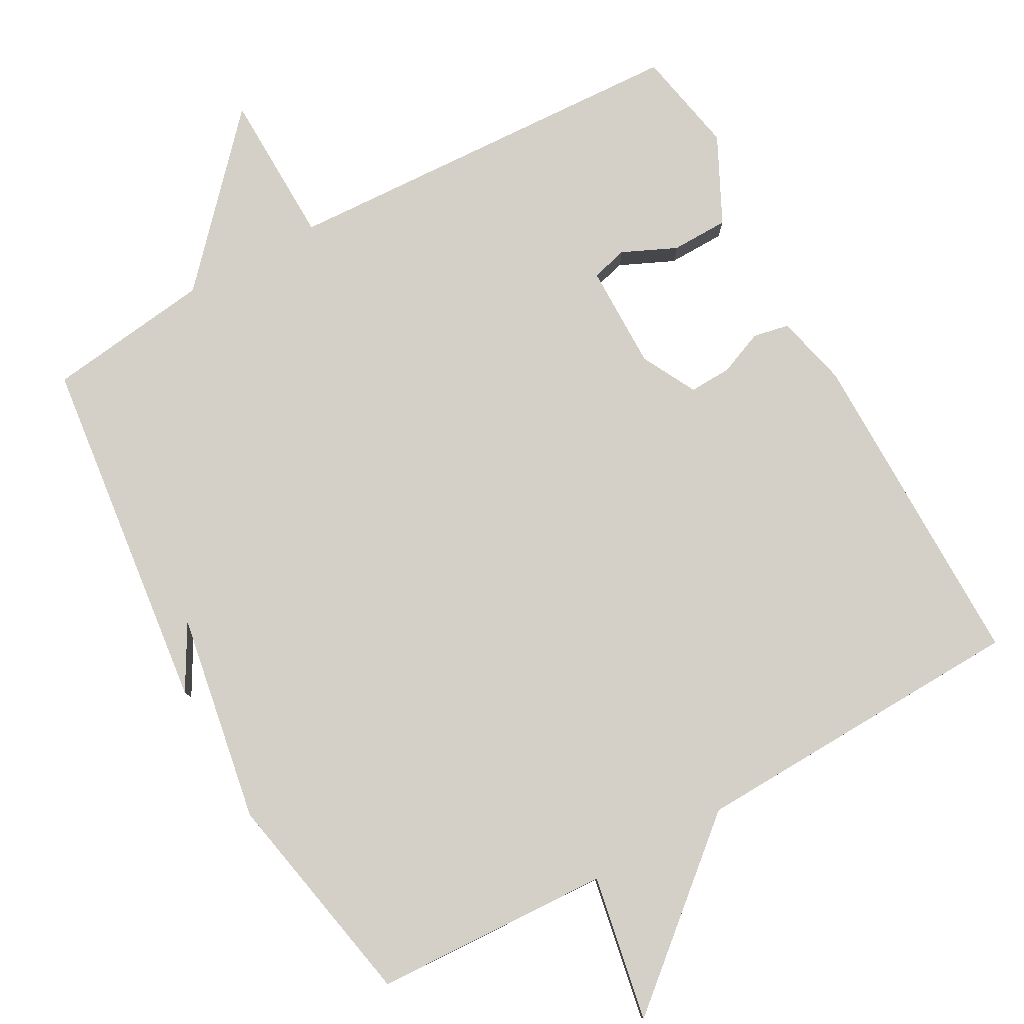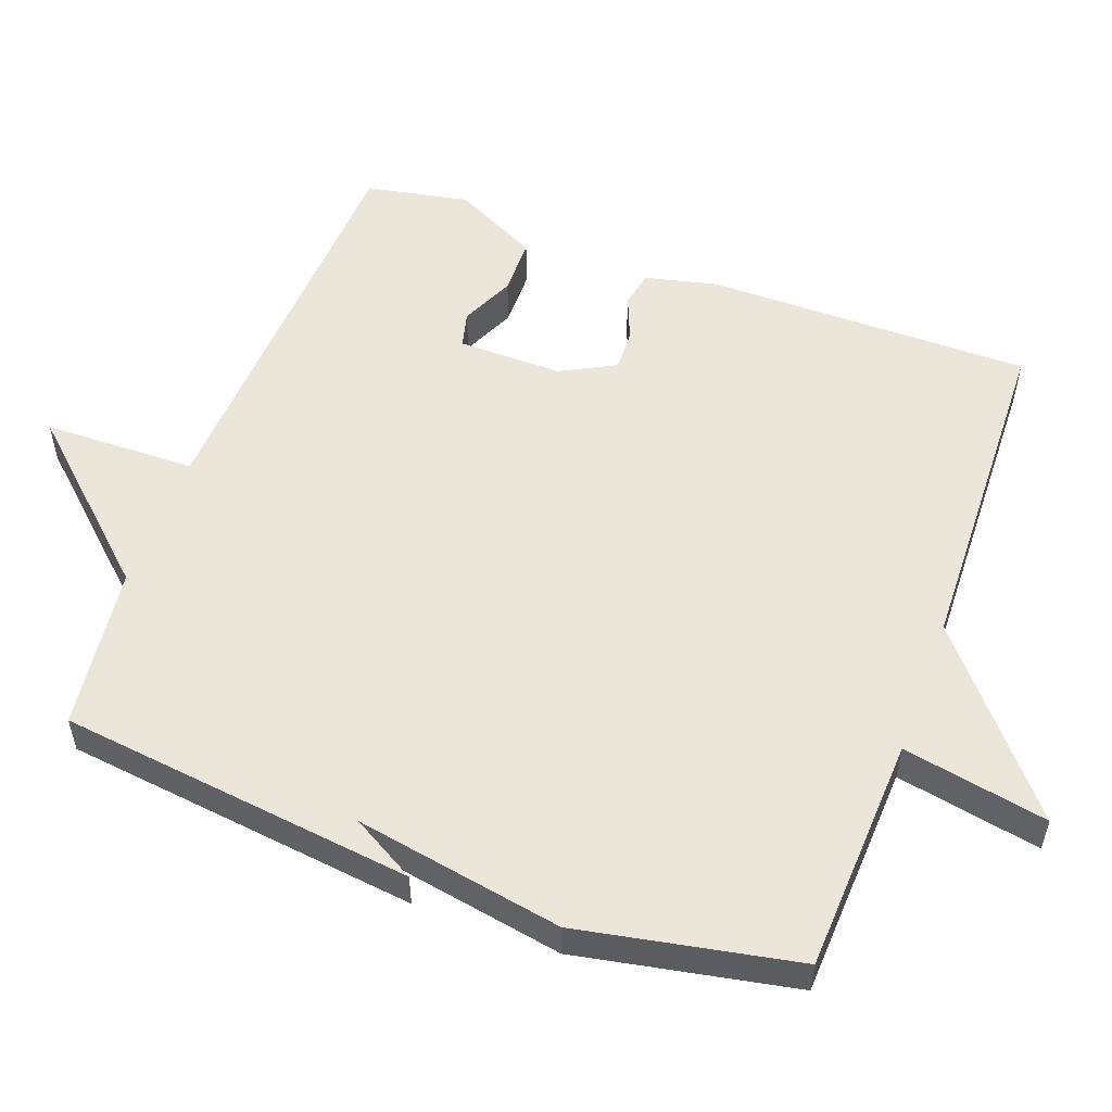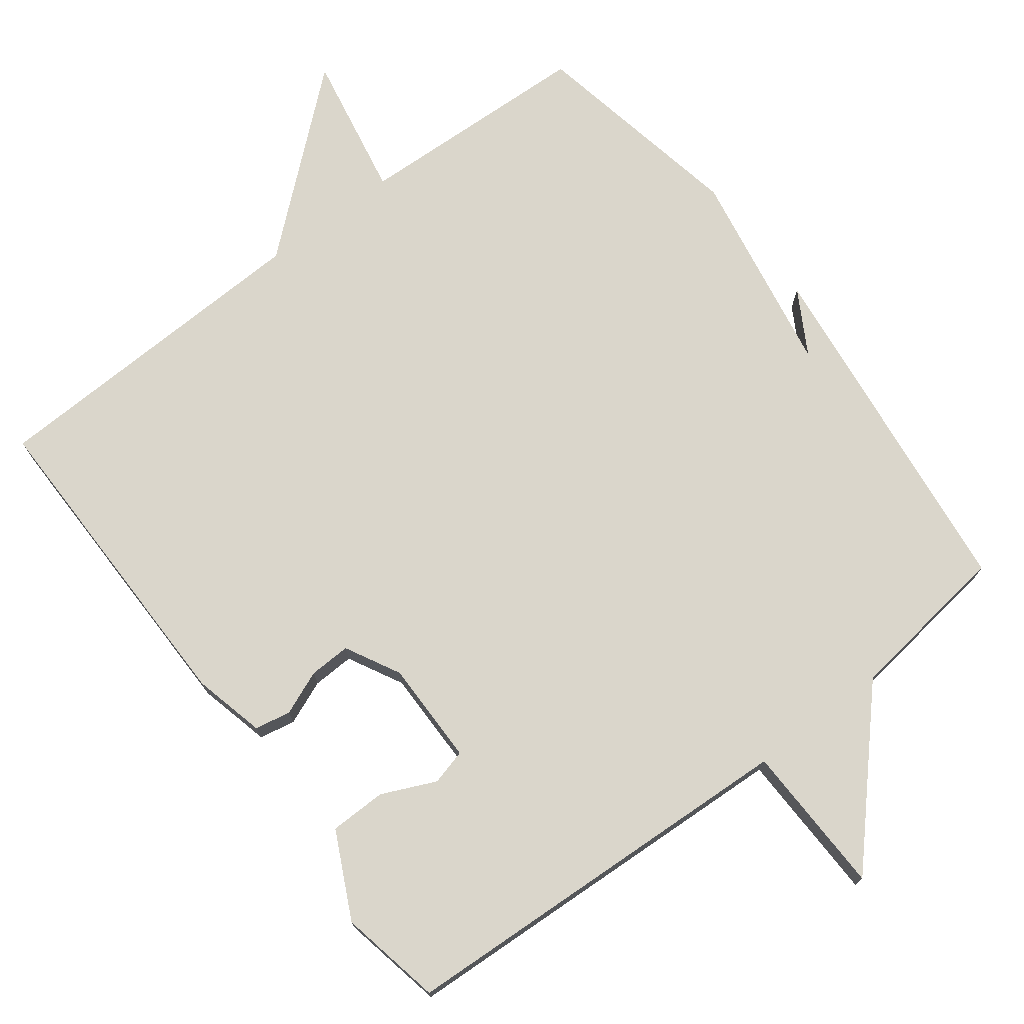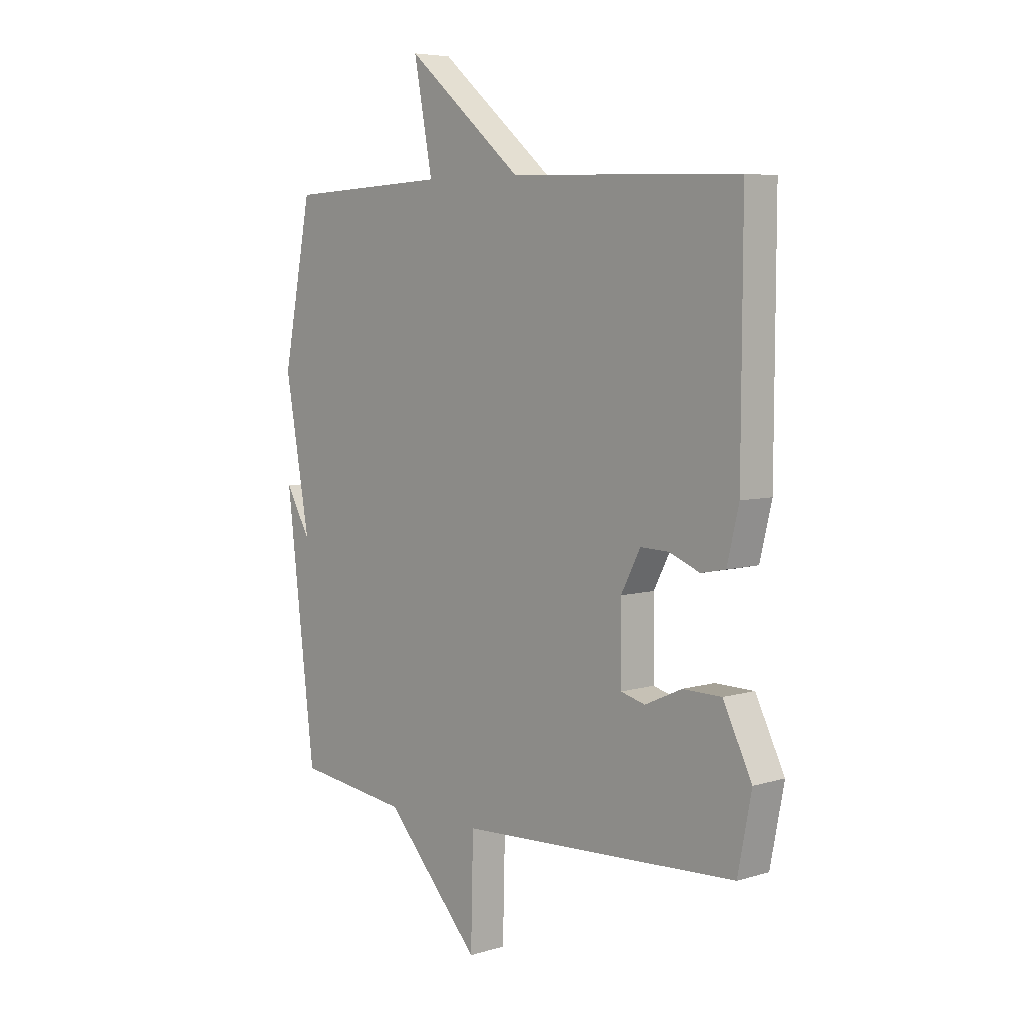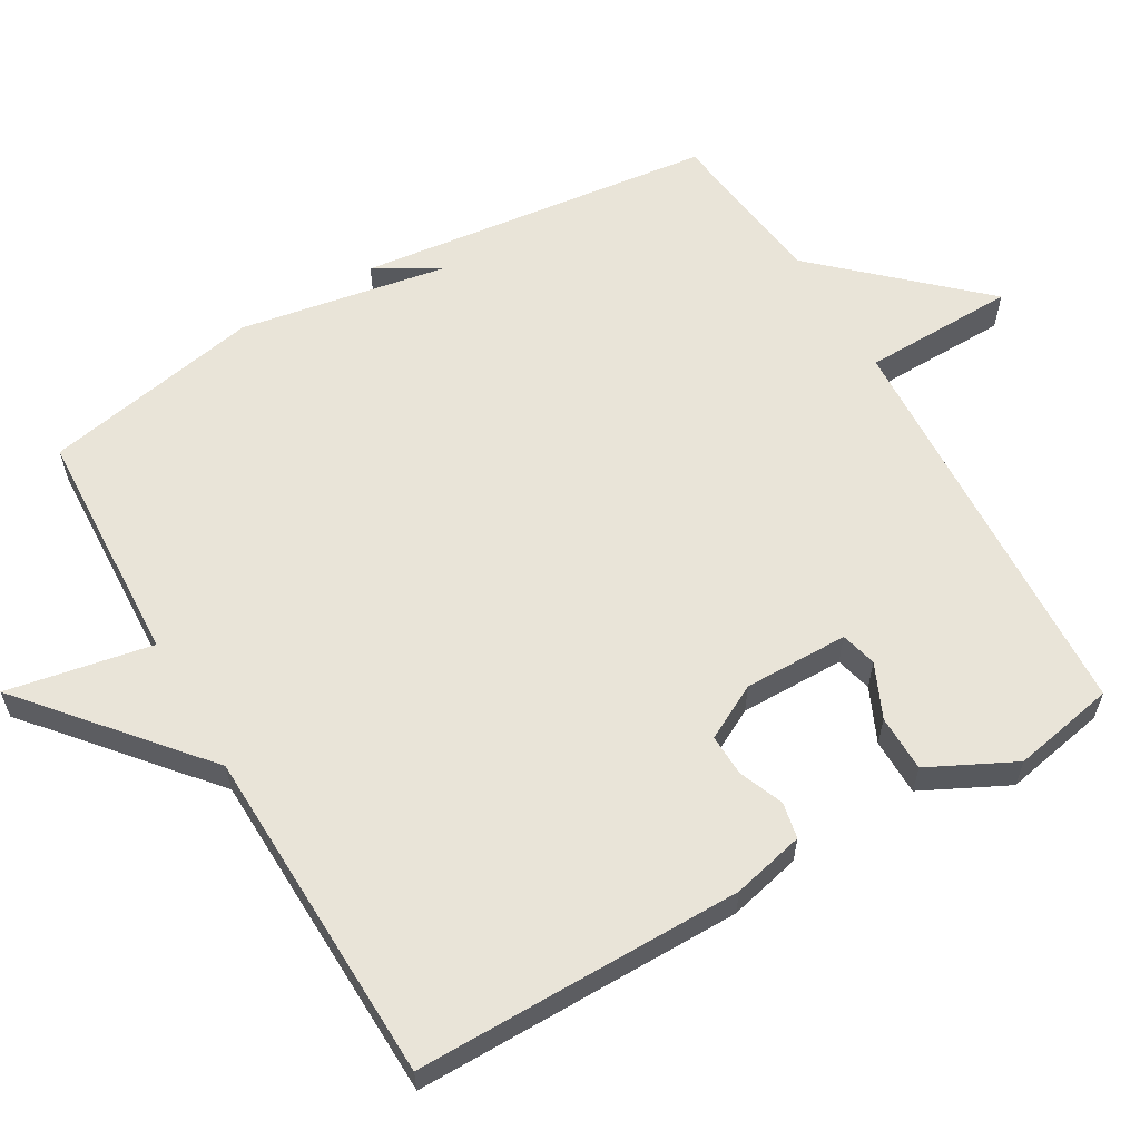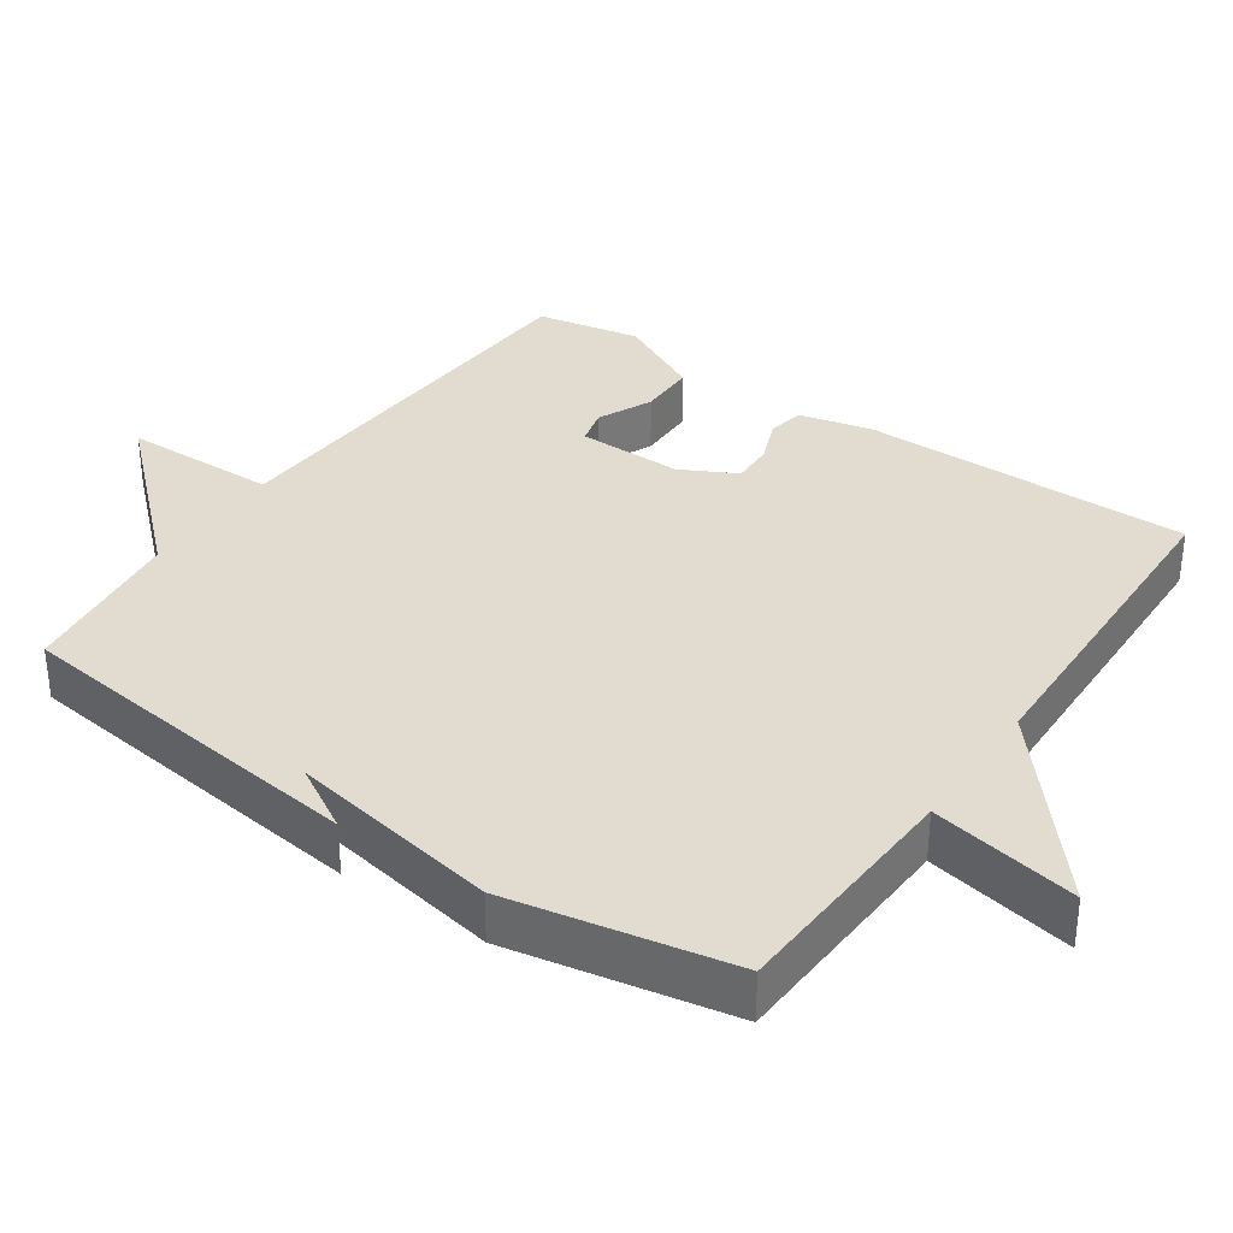
<metadata>
{"format":"obj","ext":"obj","renderer":"f3d","projection":"perspective","resolution":1024,"background":"white","views":[{"elev":79.9,"azim":-29.0,"up":"+Y"},{"elev":54.2,"azim":-69.7,"up":"+Y"},{"elev":74.0,"azim":142.7,"up":"+Y"},{"elev":5.9,"azim":47.7,"up":"+Z"},{"elev":60.3,"azim":59.9,"up":"+Y"},{"elev":34.5,"azim":-55.2,"up":"+Y"}]}
</metadata>
<code>
v -0.5 0.07 0.5
v -0.17 0.07 0.515
v -0.208 0.07 0.717
v 0.03 0.07 0.515
v 0.5 0.07 0.5
v 0.498 0.07 0.046
v 0.474 0.07 -0.054
v 0.424 0.07 -0.064
v 0.362 0.07 -0.039
v 0.304 0.07 -0.037
v 0.264 0.07 -0.113
v 0.265 0.07 -0.258
v 0.315 0.07 -0.271
v 0.39 0.07 -0.237
v 0.469 0.07 -0.238
v 0.528 0.07 -0.357
v 0.5 0.07 -0.5
v -0.071 0.07 -0.529
v -0.076 0.07 -0.741
v -0.271 0.07 -0.529
v -0.5 0.07 -0.5
v -0.559 0.07 -0.004
v -0.508 0.07 -0.093
v -0.559 0.07 0.196
v -0.5 0 0.5
v -0.17 0 0.515
v -0.208 0 0.717
v 0.03 0 0.515
v 0.5 0 0.5
v 0.498 0 0.046
v 0.474 0 -0.054
v 0.424 0 -0.064
v 0.362 0 -0.039
v 0.304 0 -0.037
v 0.264 0 -0.113
v 0.265 0 -0.258
v 0.315 0 -0.271
v 0.39 0 -0.237
v 0.469 0 -0.238
v 0.528 0 -0.357
v 0.5 0 -0.5
v -0.071 0 -0.529
v -0.076 0 -0.741
v -0.271 0 -0.529
v -0.5 0 -0.5
v -0.559 0 -0.004
v -0.508 0 -0.093
v -0.559 0 0.196
f 23 24 1 2
f 20 21 22 23
f 20 23 2
f 19 20 2
f 18 19 2
f 16 17 18
f 15 16 18
f 14 15 18
f 13 14 18
f 12 13 18
f 11 12 18 2
f 2 3 4
f 11 2 4
f 10 11 4
f 4 5 6
f 10 4 6
f 9 10 6
f 6 7 8 9
f 26 25 48 47
f 47 46 45 44
f 26 47 44
f 26 44 43
f 26 43 42
f 42 41 40
f 42 40 39
f 42 39 38
f 42 38 37
f 42 37 36
f 26 42 36 35
f 28 27 26
f 28 26 35
f 28 35 34
f 30 29 28
f 30 28 34
f 30 34 33
f 33 32 31 30
f 1 25 26 2
f 2 26 27 3
f 3 27 28 4
f 4 28 29 5
f 5 29 30 6
f 6 30 31 7
f 7 31 32 8
f 8 32 33 9
f 9 33 34 10
f 10 34 35 11
f 11 35 36 12
f 12 36 37 13
f 13 37 38 14
f 14 38 39 15
f 15 39 40 16
f 16 40 41 17
f 17 41 42 18
f 18 42 43 19
f 19 43 44 20
f 20 44 45 21
f 21 45 46 22
f 22 46 47 23
f 23 47 48 24
f 24 48 25 1

</code>
